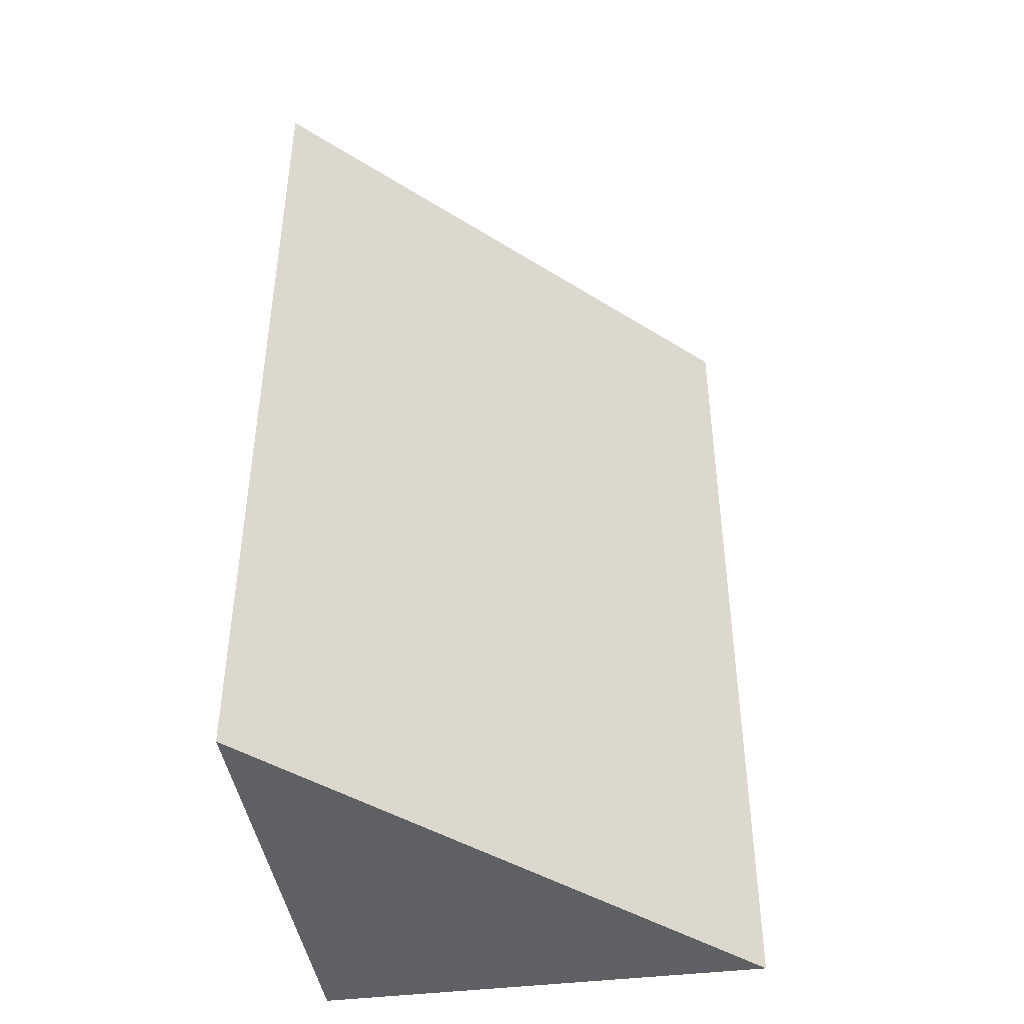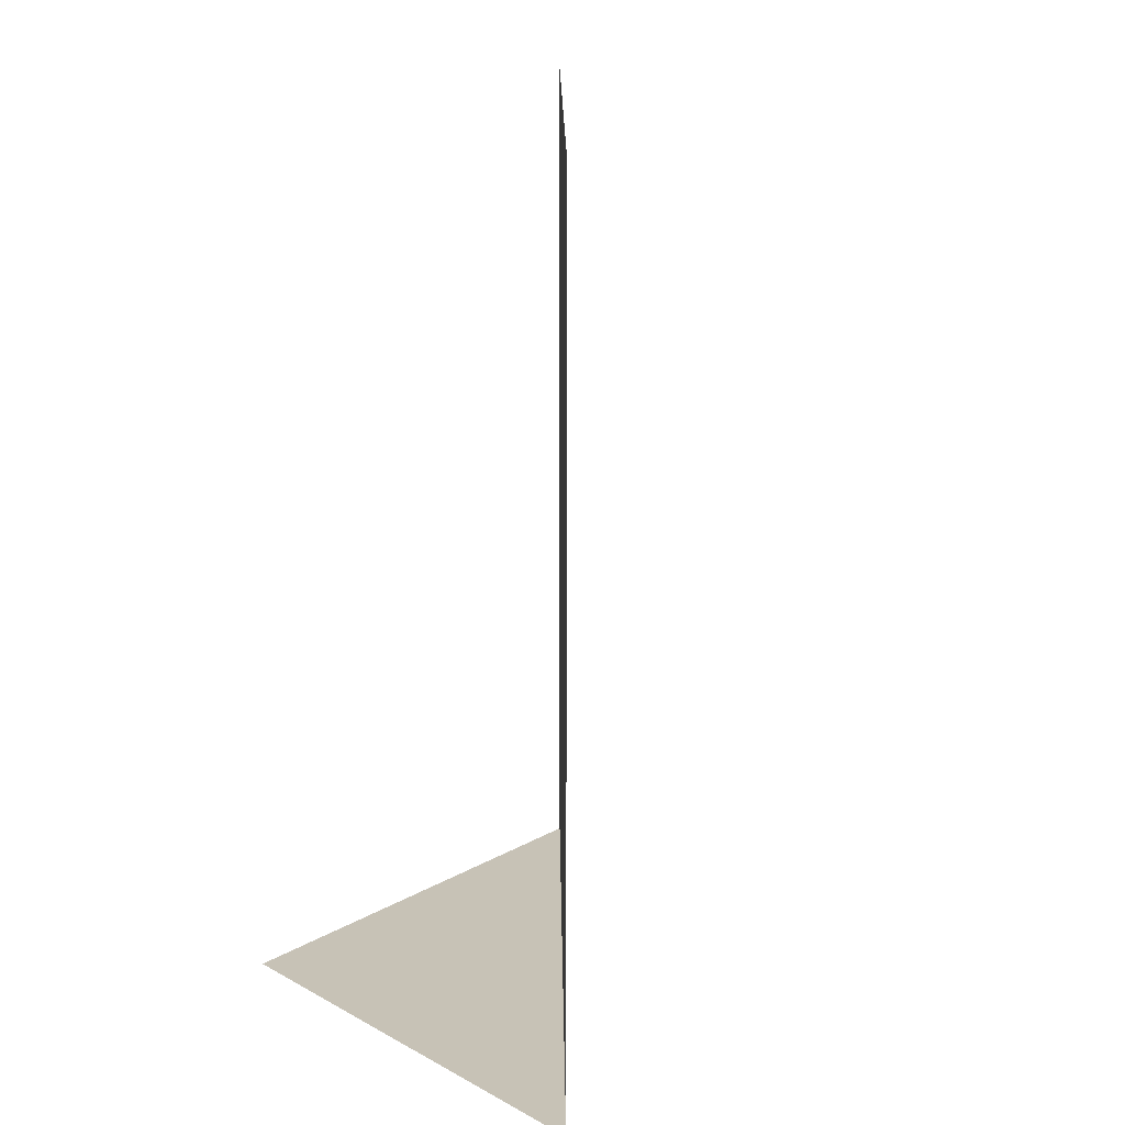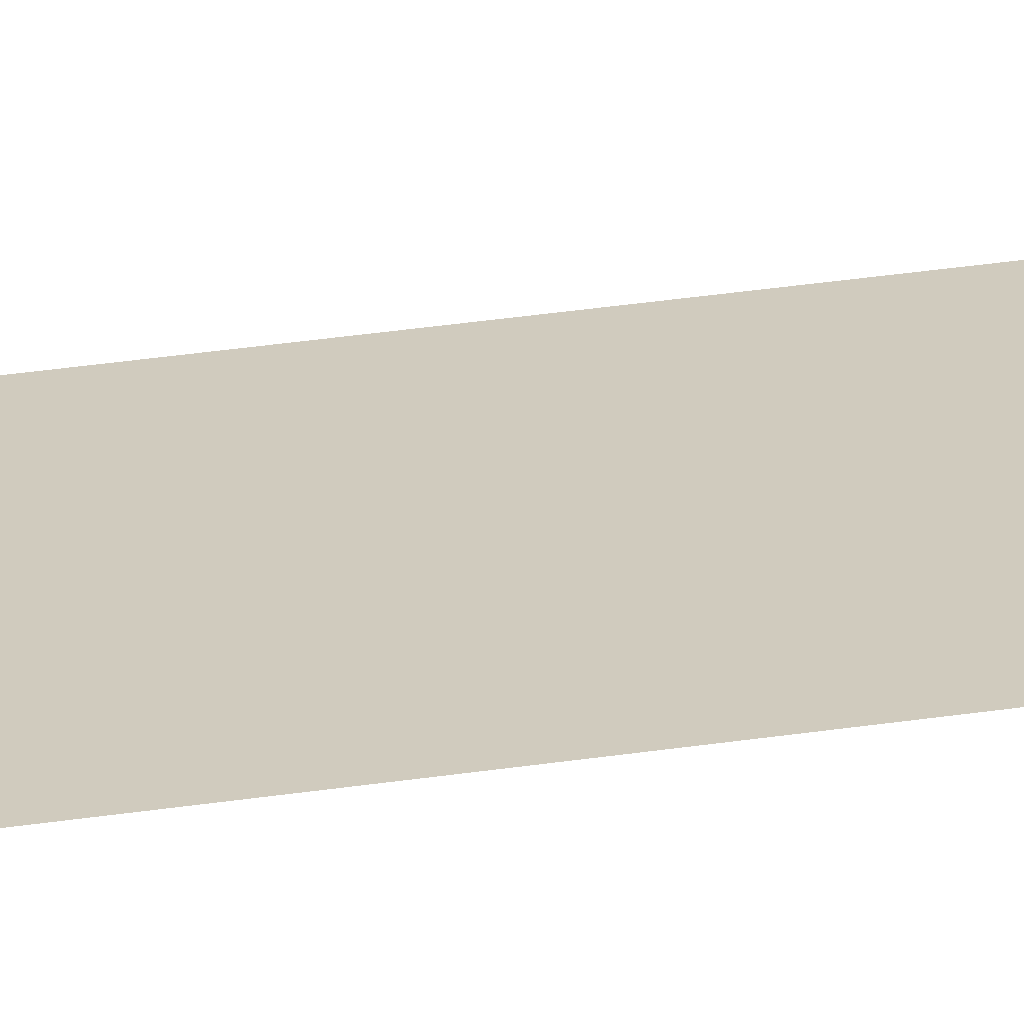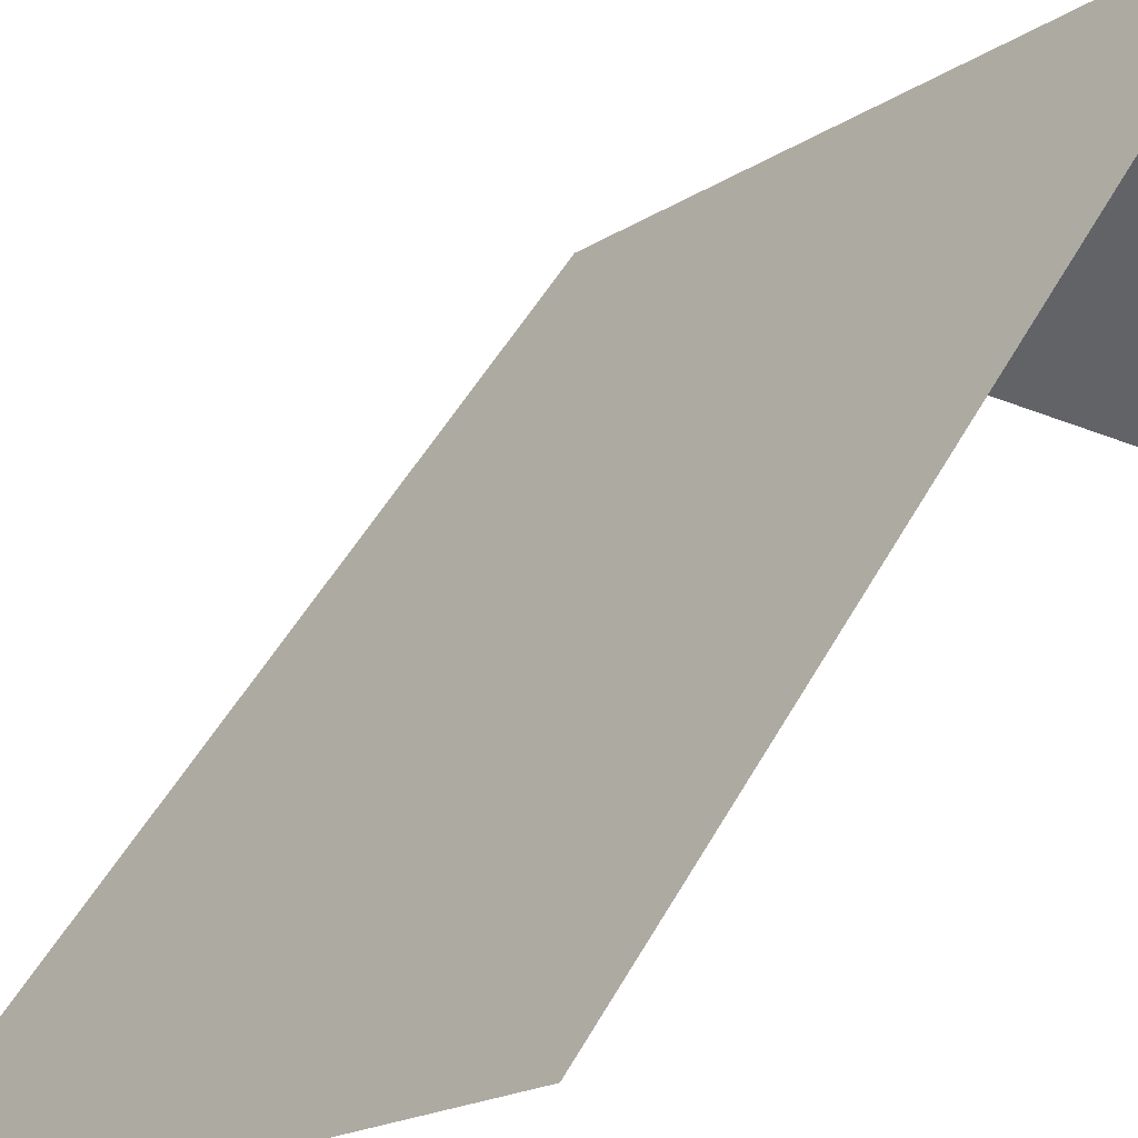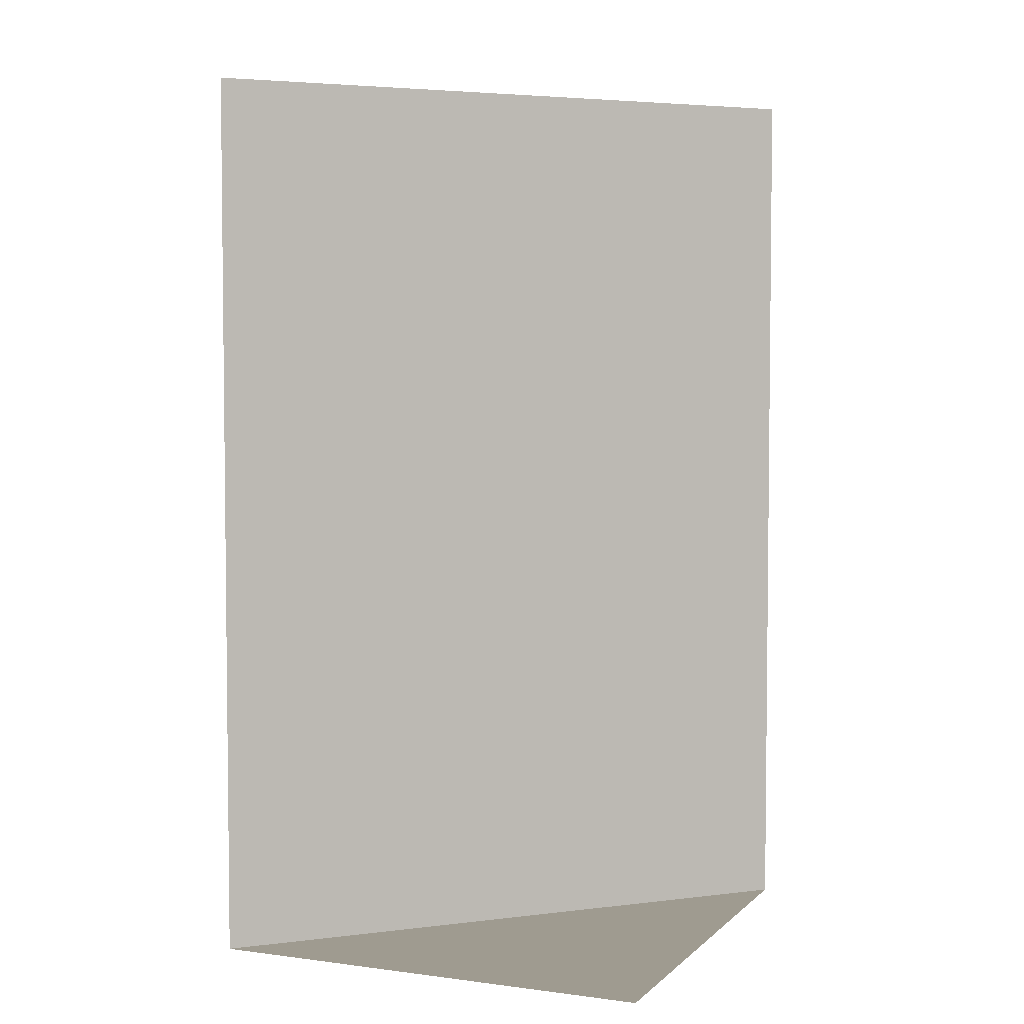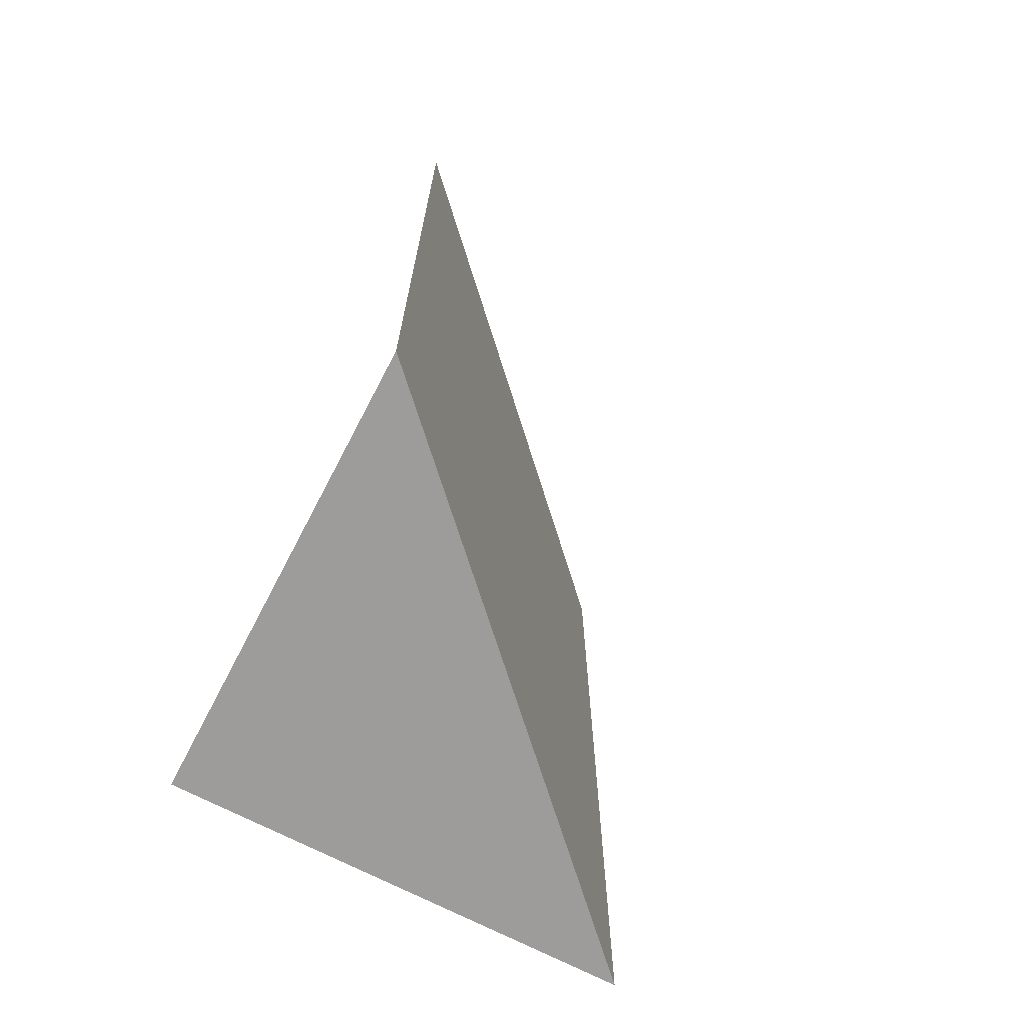
<metadata>
{"format":"obj","ext":"obj","renderer":"f3d","projection":"perspective","resolution":1024,"background":"white","views":[{"elev":-43.2,"azim":8.3,"up":"+Y"},{"elev":19.3,"azim":-45.6,"up":"+Y"},{"elev":69.7,"azim":-97.0,"up":"+Z"},{"elev":47.0,"azim":-153.0,"up":"+Z"},{"elev":4.0,"azim":-156.8,"up":"+Y"},{"elev":-70.1,"azim":-27.6,"up":"+Y"}]}
</metadata>
<code>
o object/3545
v -64 -224 64
v -64 -224 -64
v 64 -224 -64
v 64 32 -64
v -64 32 64
f 1 2 3
f 1 3 4
f 1 4 5

</code>
